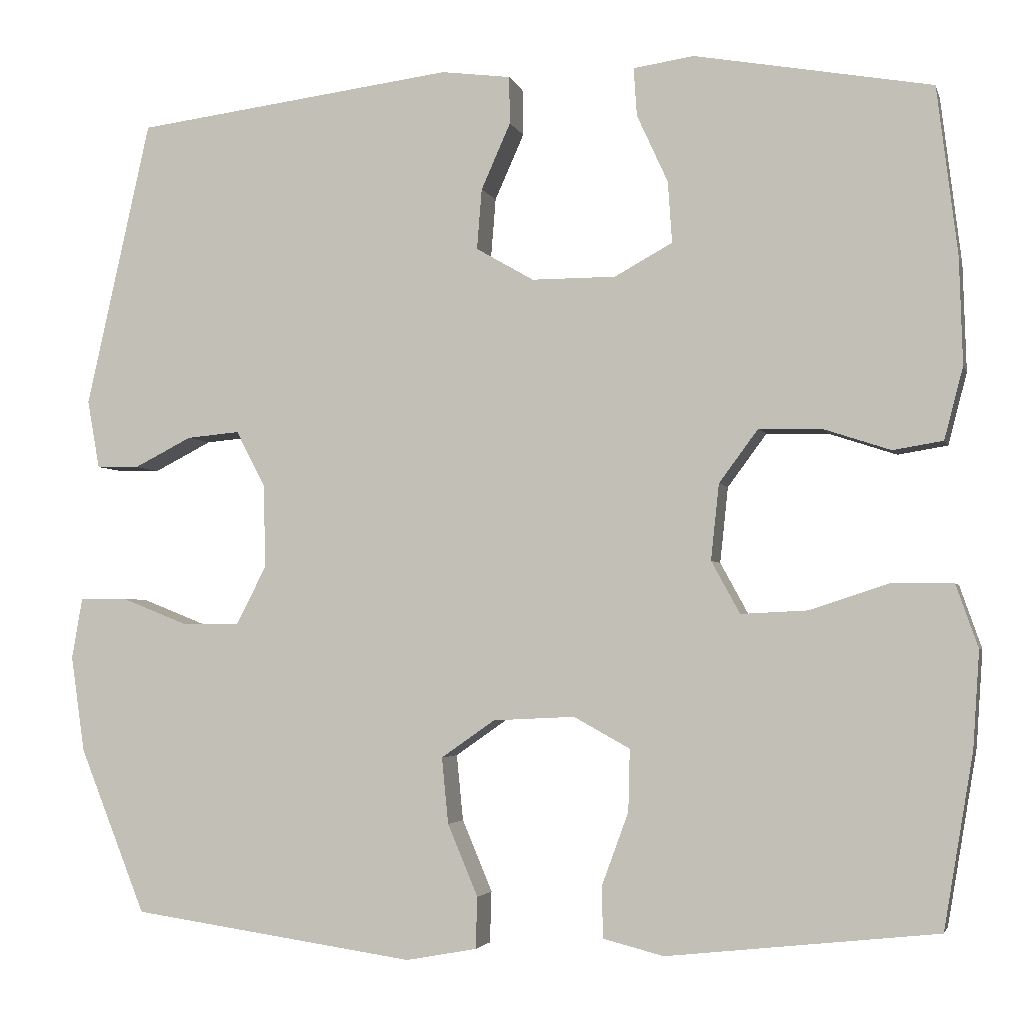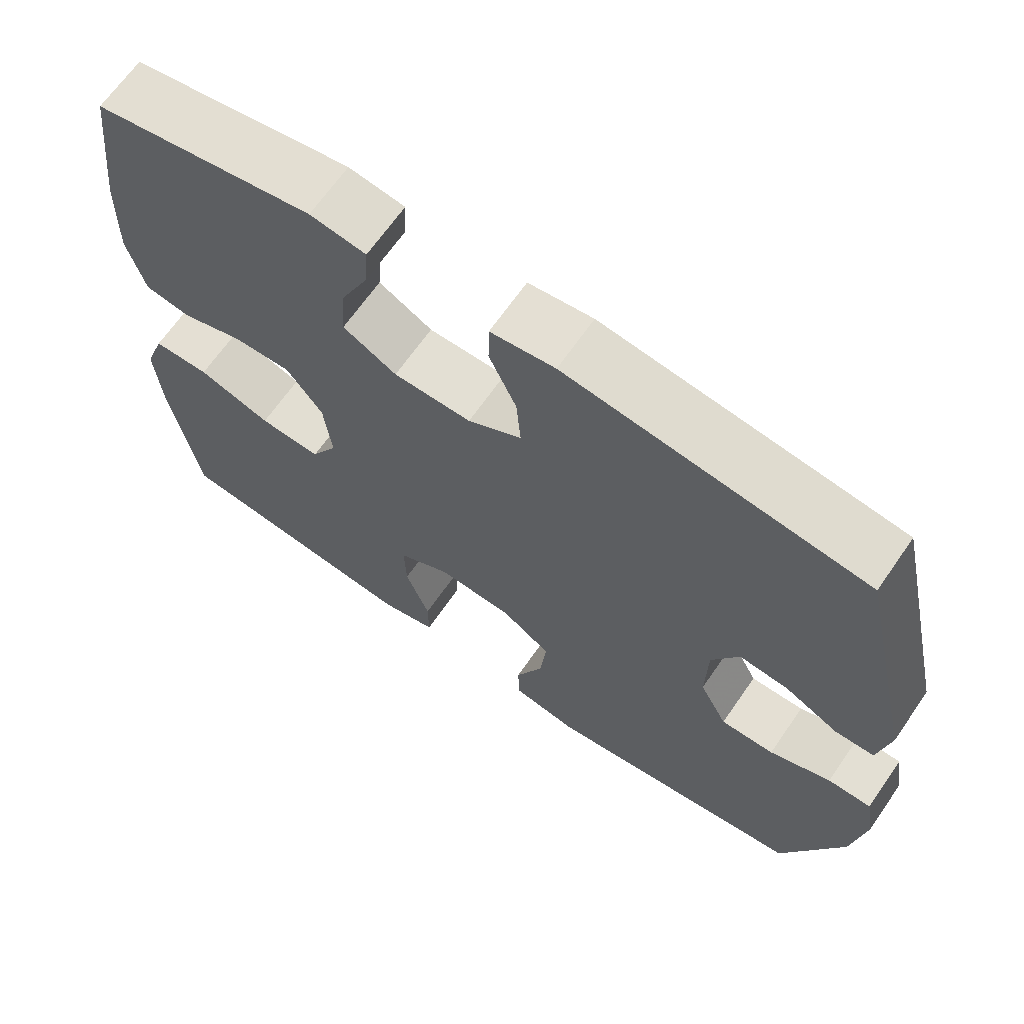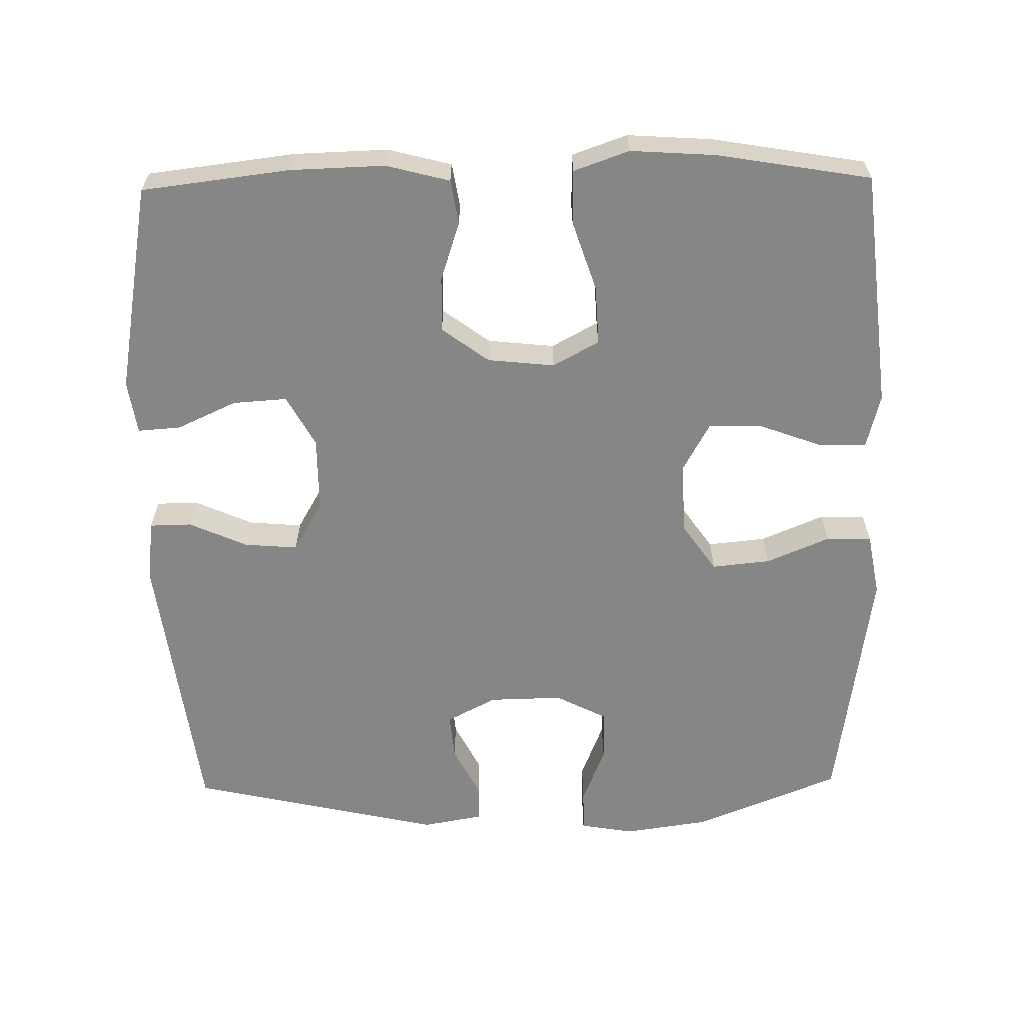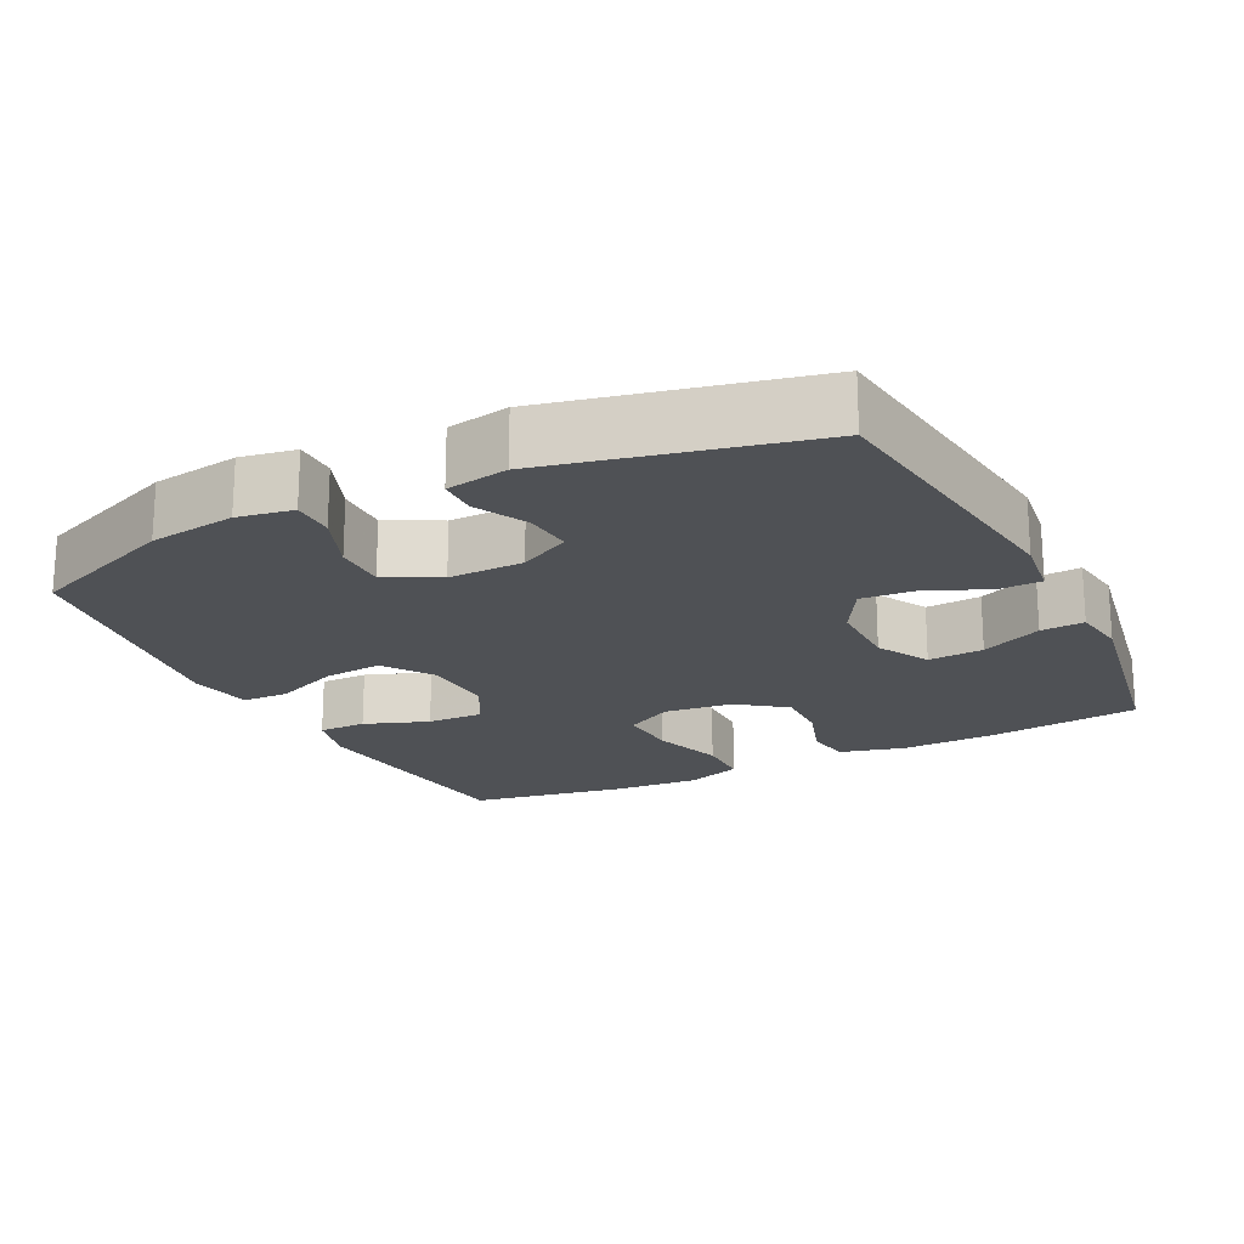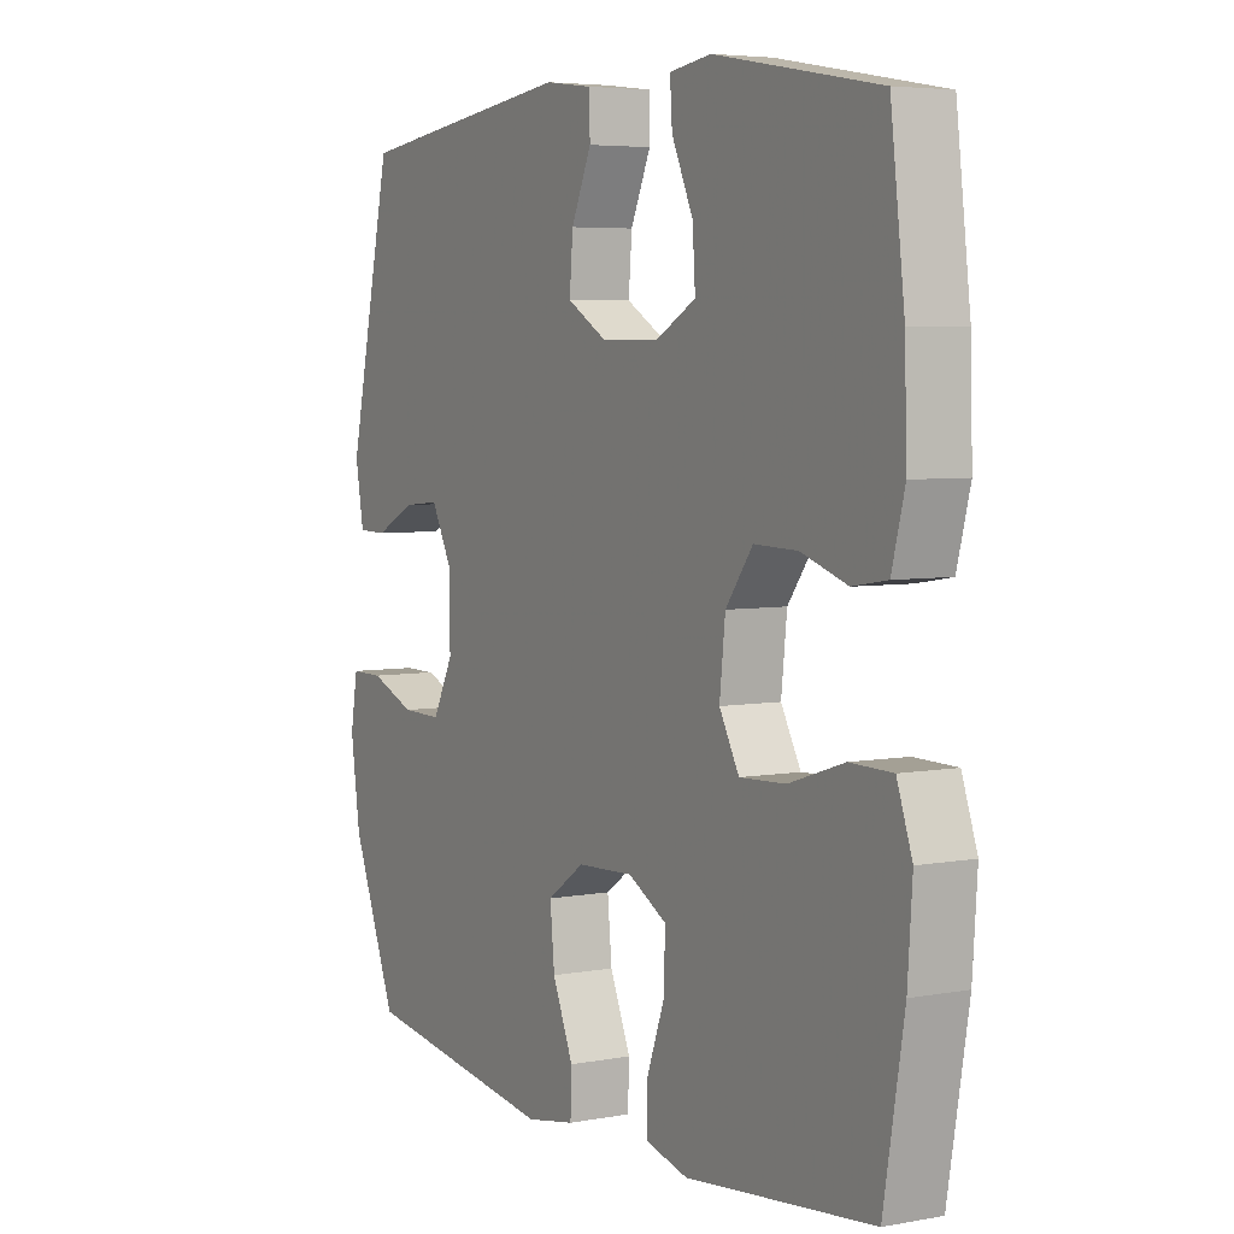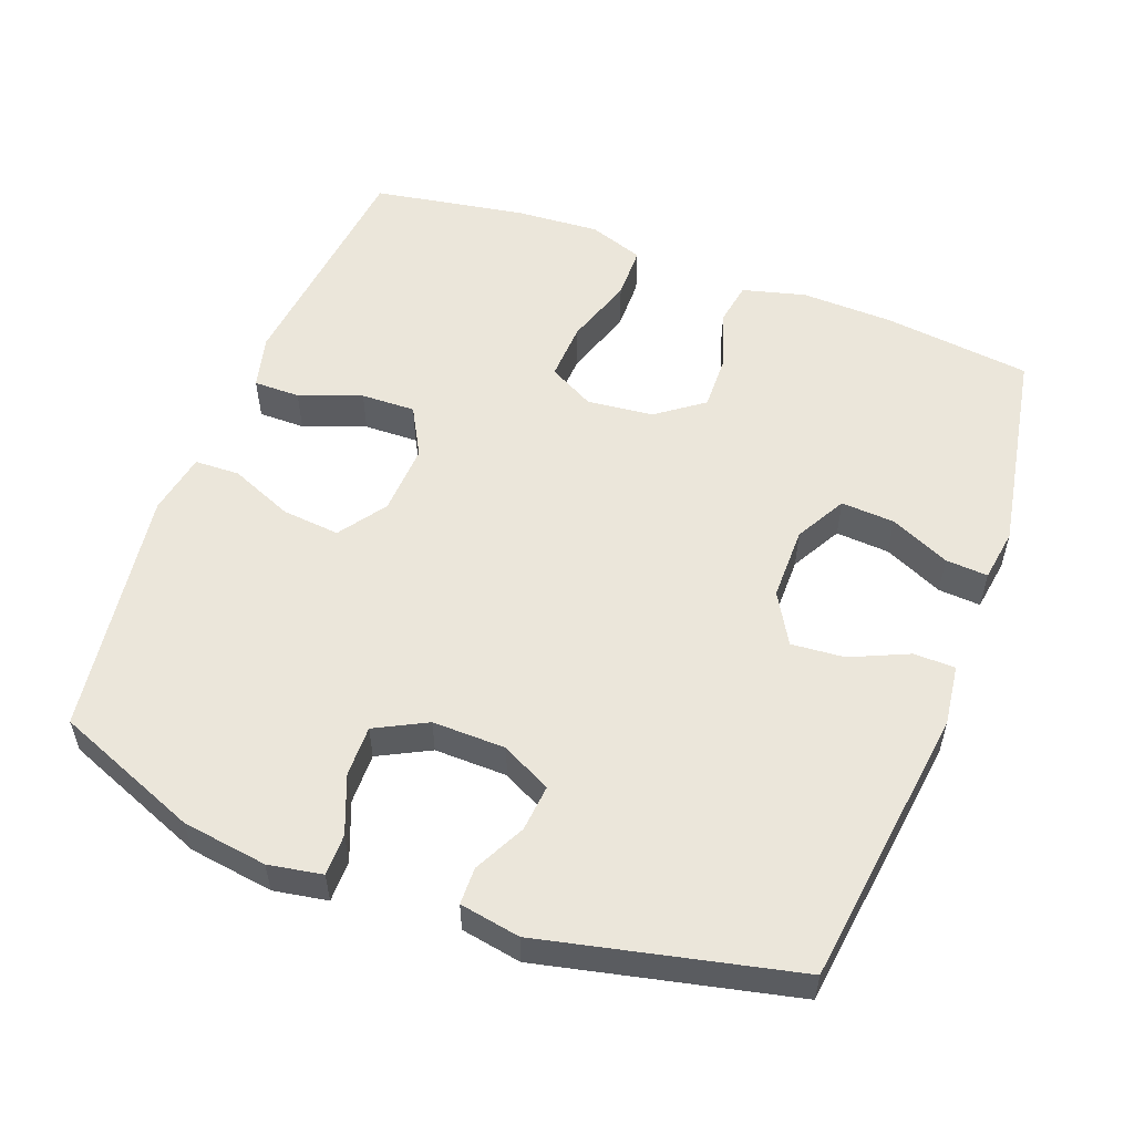
<metadata>
{"format":"obj","ext":"obj","renderer":"f3d","projection":"perspective","resolution":1024,"background":"white","views":[{"elev":-3.2,"azim":13.9,"up":"+Z"},{"elev":66.9,"azim":-145.2,"up":"+Z"},{"elev":-62.0,"azim":91.0,"up":"+Y"},{"elev":-19.7,"azim":-63.4,"up":"+Y"},{"elev":5.1,"azim":59.9,"up":"+Z"},{"elev":54.8,"azim":-69.4,"up":"+Y"}]}
</metadata>
<code>
v 0.5 0.07 -0.5
v 0.288 0.07 -0.523
v 0.169 0.07 -0.536
v 0.094 0.07 -0.517
v 0.094 0.07 -0.452
v 0.126 0.07 -0.365
v 0.128 0.07 -0.289
v 0.059 0.07 -0.251
v -0.041 0.07 -0.256
v -0.107 0.07 -0.302
v -0.099 0.07 -0.383
v -0.062 0.07 -0.471
v -0.064 0.07 -0.534
v -0.151 0.07 -0.55
v -0.5 0.07 -0.5
v -0.581 0.07 -0.298
v -0.598 0.07 -0.18
v -0.585 0.07 -0.105
v -0.527 0.07 -0.105
v -0.446 0.07 -0.137
v -0.375 0.07 -0.138
v -0.338 0.07 -0.066
v -0.34 0.07 0.036
v -0.376 0.07 0.105
v -0.441 0.07 0.099
v -0.512 0.07 0.063
v -0.564 0.07 0.064
v -0.579 0.07 0.148
v -0.5 0.07 0.5
v -0.107 0.07 0.55
v -0.022 0.07 0.539
v -0.021 0.07 0.481
v -0.057 0.07 0.4
v -0.063 0.07 0.326
v 0.008 0.07 0.285
v 0.111 0.07 0.285
v 0.182 0.07 0.324
v 0.177 0.07 0.399
v 0.139 0.07 0.482
v 0.135 0.07 0.541
v 0.209 0.07 0.552
v 0.5 0.07 0.5
v 0.525 0.07 0.295
v 0.529 0.07 0.164
v 0.506 0.07 0.076
v 0.445 0.07 0.066
v 0.363 0.07 0.093
v 0.286 0.07 0.095
v 0.238 0.07 0.03
v 0.228 0.07 -0.063
v 0.263 0.07 -0.127
v 0.345 0.07 -0.123
v 0.442 0.07 -0.091
v 0.517 0.07 -0.092
v 0.544 0.07 -0.169
v 0.536 0.07 -0.287
v 0.5 0 -0.5
v 0.288 0 -0.523
v 0.169 0 -0.536
v 0.094 0 -0.517
v 0.094 0 -0.452
v 0.126 0 -0.365
v 0.128 0 -0.289
v 0.059 0 -0.251
v -0.041 0 -0.256
v -0.107 0 -0.302
v -0.099 0 -0.383
v -0.062 0 -0.471
v -0.064 0 -0.534
v -0.151 0 -0.55
v -0.5 0 -0.5
v -0.581 0 -0.298
v -0.598 0 -0.18
v -0.585 0 -0.105
v -0.527 0 -0.105
v -0.446 0 -0.137
v -0.375 0 -0.138
v -0.338 0 -0.066
v -0.34 0 0.036
v -0.376 0 0.105
v -0.441 0 0.099
v -0.512 0 0.063
v -0.564 0 0.064
v -0.579 0 0.148
v -0.5 0 0.5
v -0.107 0 0.55
v -0.022 0 0.539
v -0.021 0 0.481
v -0.057 0 0.4
v -0.063 0 0.326
v 0.008 0 0.285
v 0.111 0 0.285
v 0.182 0 0.324
v 0.177 0 0.399
v 0.139 0 0.482
v 0.135 0 0.541
v 0.209 0 0.552
v 0.5 0 0.5
v 0.525 0 0.295
v 0.529 0 0.164
v 0.506 0 0.076
v 0.445 0 0.066
v 0.363 0 0.093
v 0.286 0 0.095
v 0.238 0 0.03
v 0.228 0 -0.063
v 0.263 0 -0.127
v 0.345 0 -0.123
v 0.442 0 -0.091
v 0.517 0 -0.092
v 0.544 0 -0.169
v 0.536 0 -0.287
f 55 56 1 2
f 52 53 54 55
f 51 52 55 2
f 50 51 2 3
f 49 50 3 4
f 44 45 46 47
f 44 47 48
f 43 44 48
f 42 43 48
f 41 42 48 49
f 38 39 40 41
f 37 38 41 49
f 30 31 32 33
f 30 33 34
f 29 30 34
f 28 29 34 35
f 25 26 27 28
f 24 25 28 35
f 17 18 19 20
f 17 20 21
f 16 17 21
f 15 16 21
f 14 15 21 22
f 11 12 13 14
f 10 11 14 22
f 4 5 6
f 49 4 6
f 49 6 7
f 36 37 49 7
f 23 24 35 36
f 23 36 7 8
f 9 10 22 23
f 8 9 23
f 58 57 112 111
f 111 110 109 108
f 58 111 108 107
f 59 58 107 106
f 60 59 106 105
f 103 102 101 100
f 104 103 100
f 104 100 99
f 104 99 98
f 105 104 98 97
f 97 96 95 94
f 105 97 94 93
f 89 88 87 86
f 90 89 86
f 90 86 85
f 91 90 85 84
f 84 83 82 81
f 91 84 81 80
f 76 75 74 73
f 77 76 73
f 77 73 72
f 77 72 71
f 78 77 71 70
f 70 69 68 67
f 78 70 67 66
f 62 61 60
f 62 60 105
f 63 62 105
f 63 105 93 92
f 92 91 80 79
f 64 63 92 79
f 79 78 66 65
f 79 65 64
f 1 57 58 2
f 2 58 59 3
f 3 59 60 4
f 4 60 61 5
f 5 61 62 6
f 6 62 63 7
f 7 63 64 8
f 8 64 65 9
f 9 65 66 10
f 10 66 67 11
f 11 67 68 12
f 12 68 69 13
f 13 69 70 14
f 14 70 71 15
f 15 71 72 16
f 16 72 73 17
f 17 73 74 18
f 18 74 75 19
f 19 75 76 20
f 20 76 77 21
f 21 77 78 22
f 22 78 79 23
f 23 79 80 24
f 24 80 81 25
f 25 81 82 26
f 26 82 83 27
f 27 83 84 28
f 28 84 85 29
f 29 85 86 30
f 30 86 87 31
f 31 87 88 32
f 32 88 89 33
f 33 89 90 34
f 34 90 91 35
f 35 91 92 36
f 36 92 93 37
f 37 93 94 38
f 38 94 95 39
f 39 95 96 40
f 40 96 97 41
f 41 97 98 42
f 42 98 99 43
f 43 99 100 44
f 44 100 101 45
f 45 101 102 46
f 46 102 103 47
f 47 103 104 48
f 48 104 105 49
f 49 105 106 50
f 50 106 107 51
f 51 107 108 52
f 52 108 109 53
f 53 109 110 54
f 54 110 111 55
f 55 111 112 56
f 56 112 57 1

</code>
